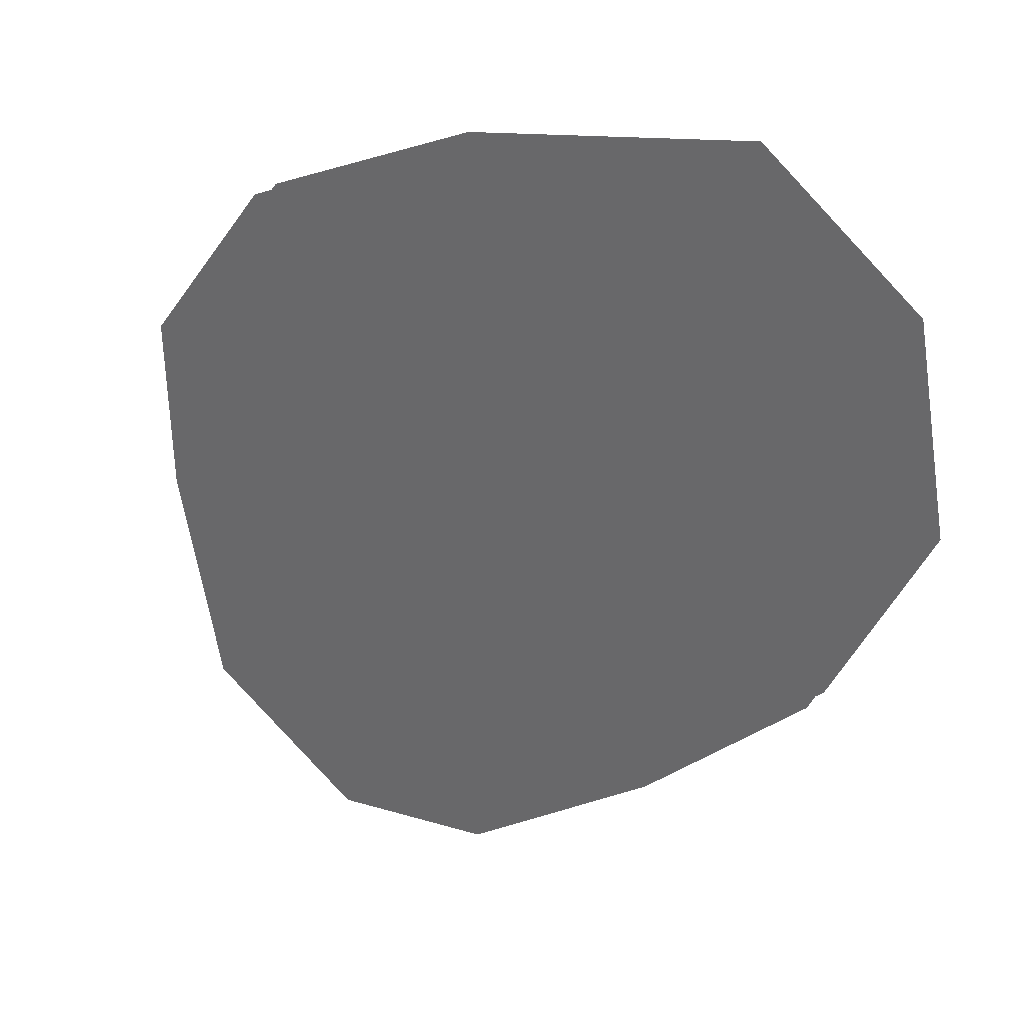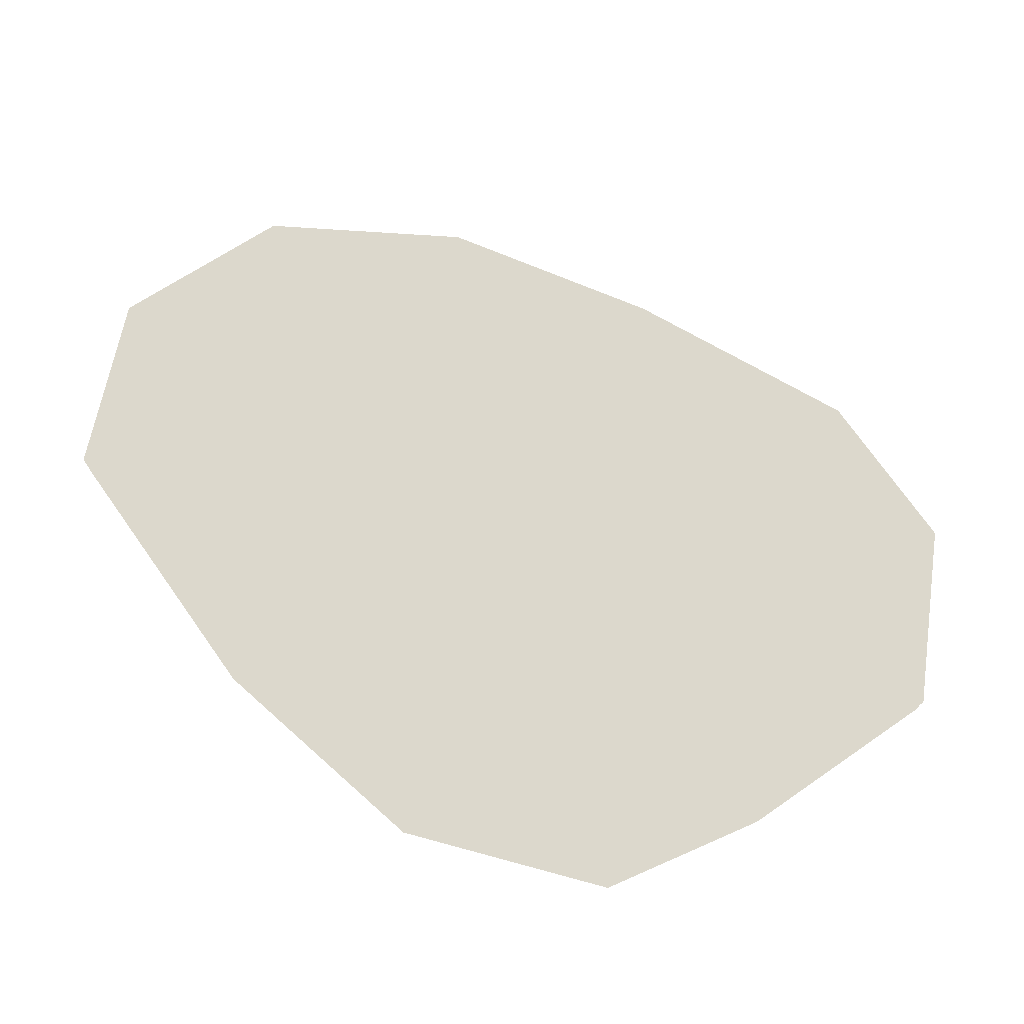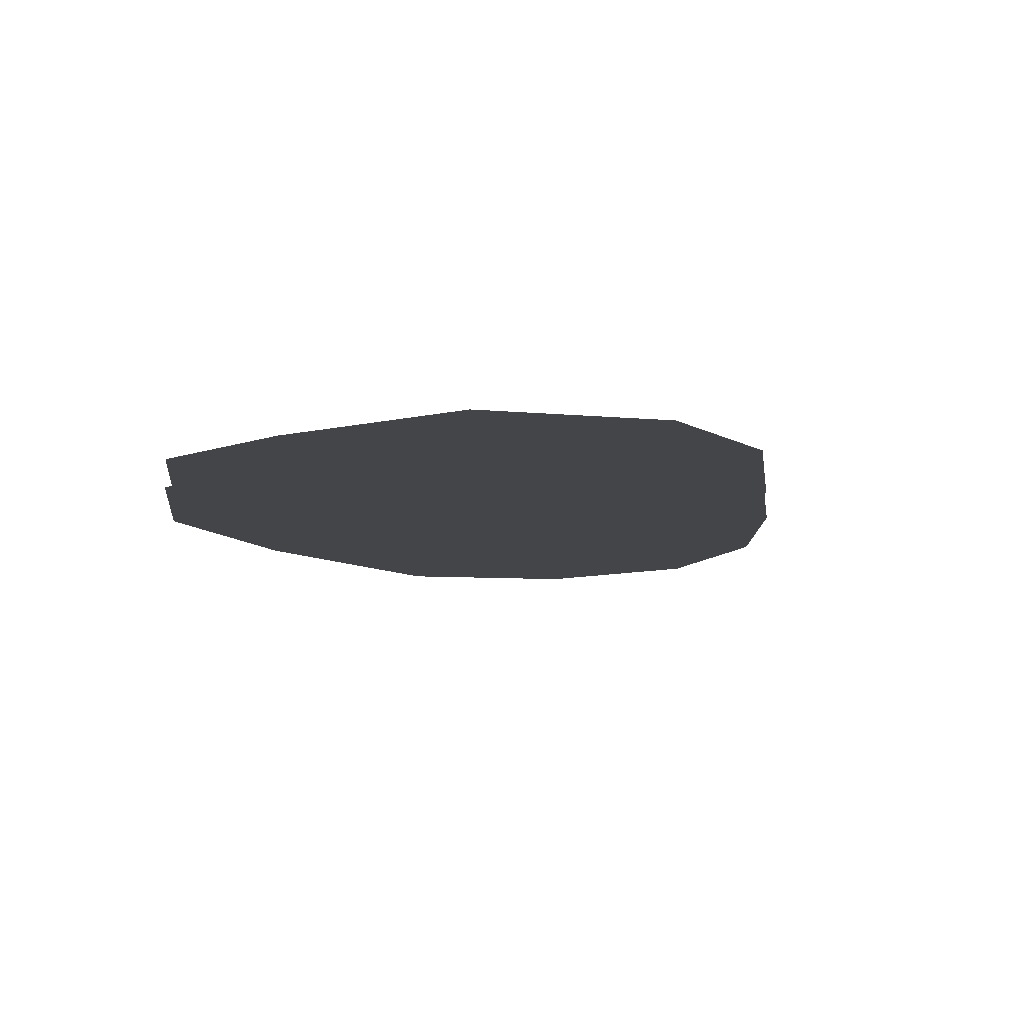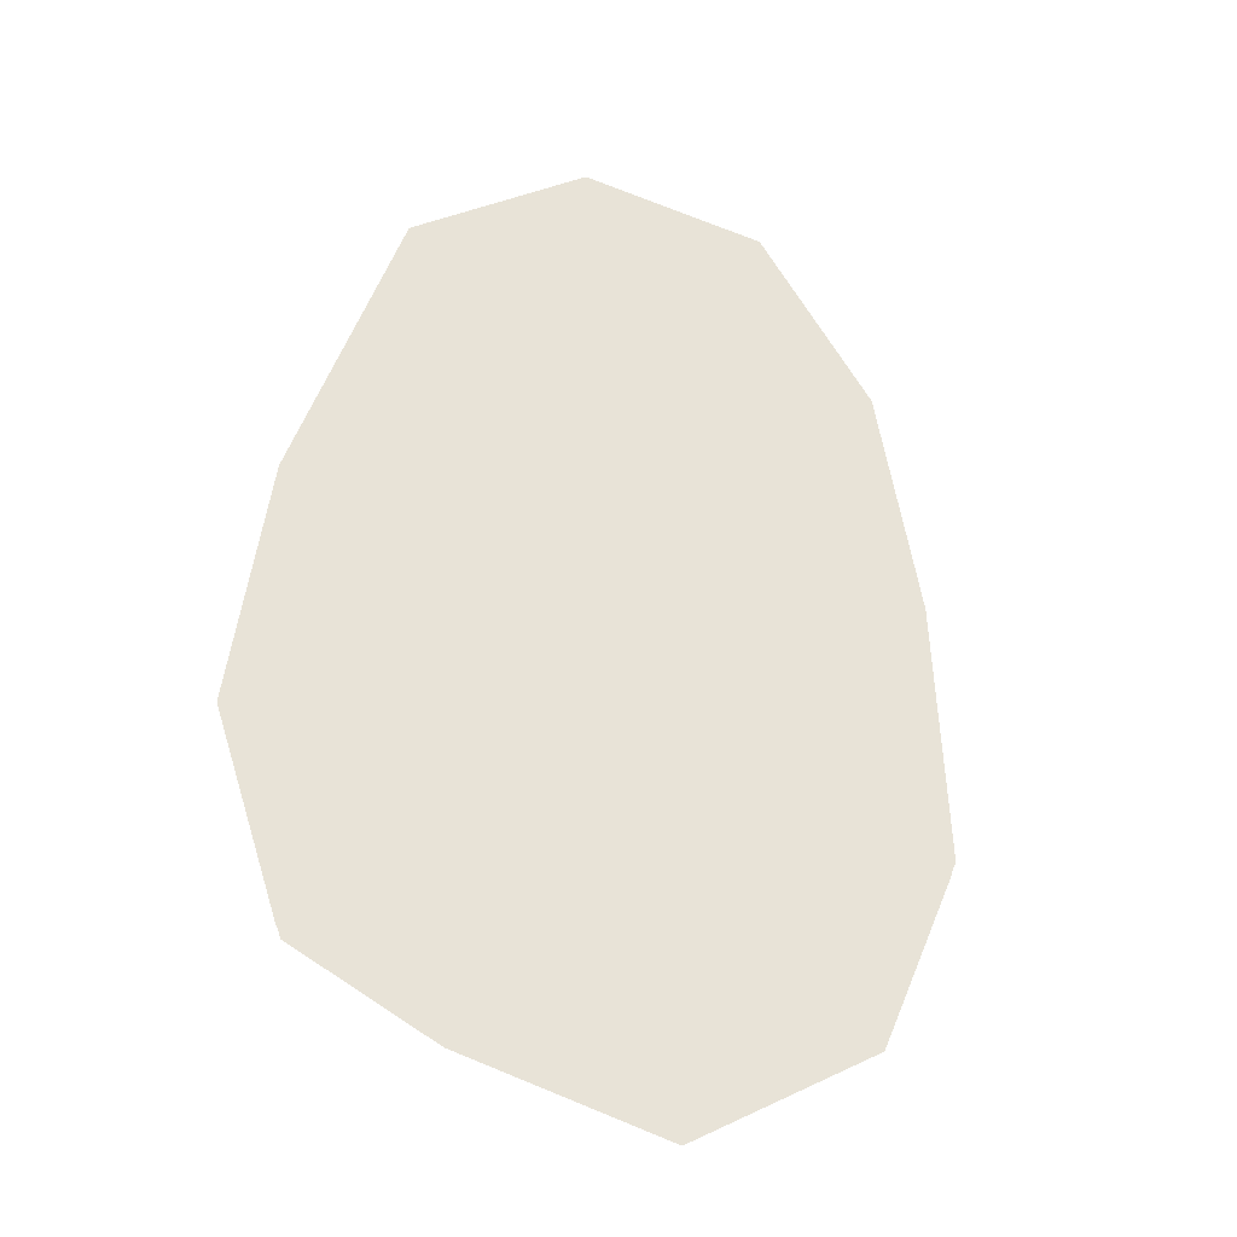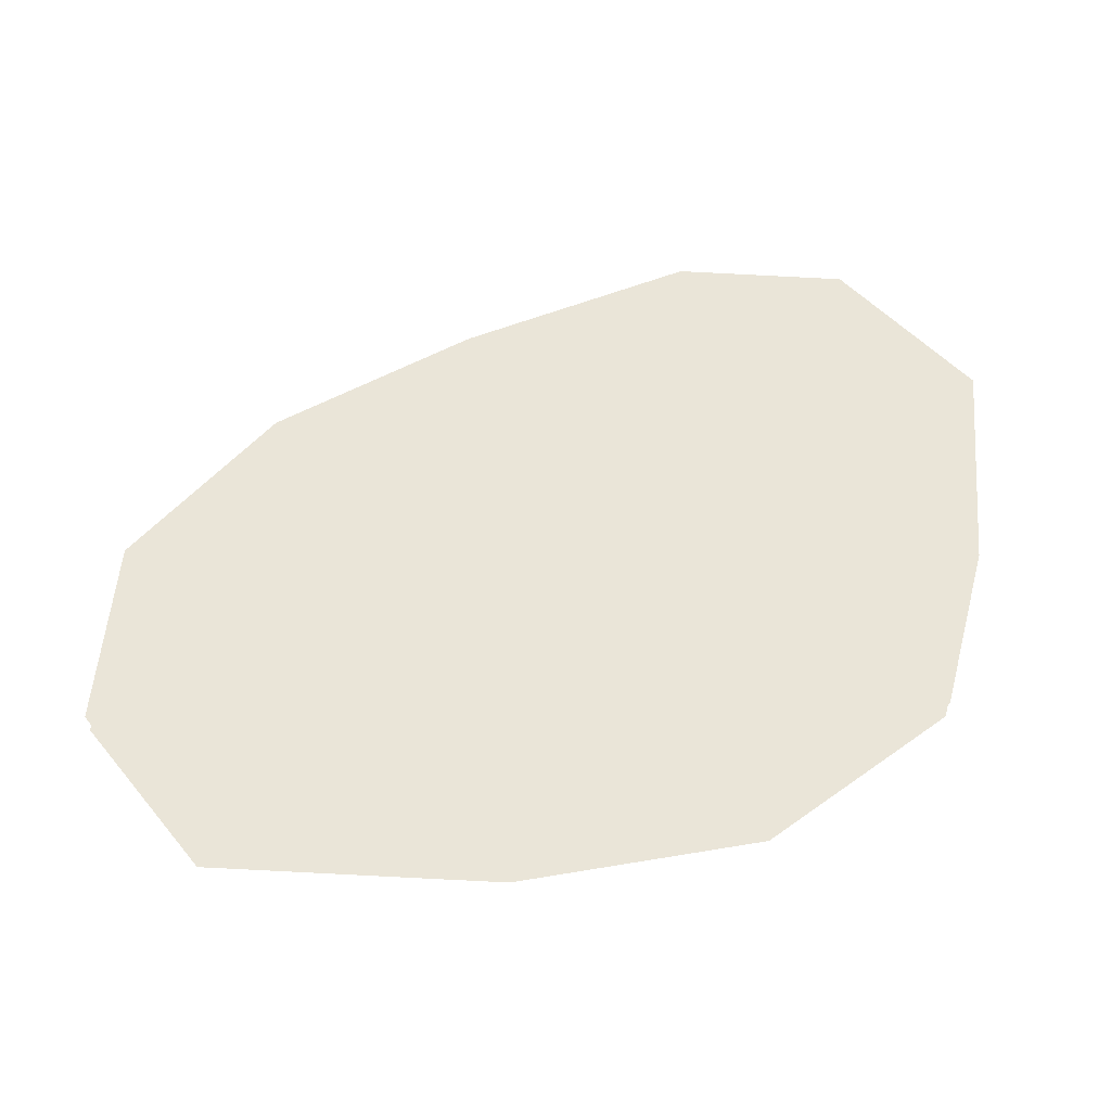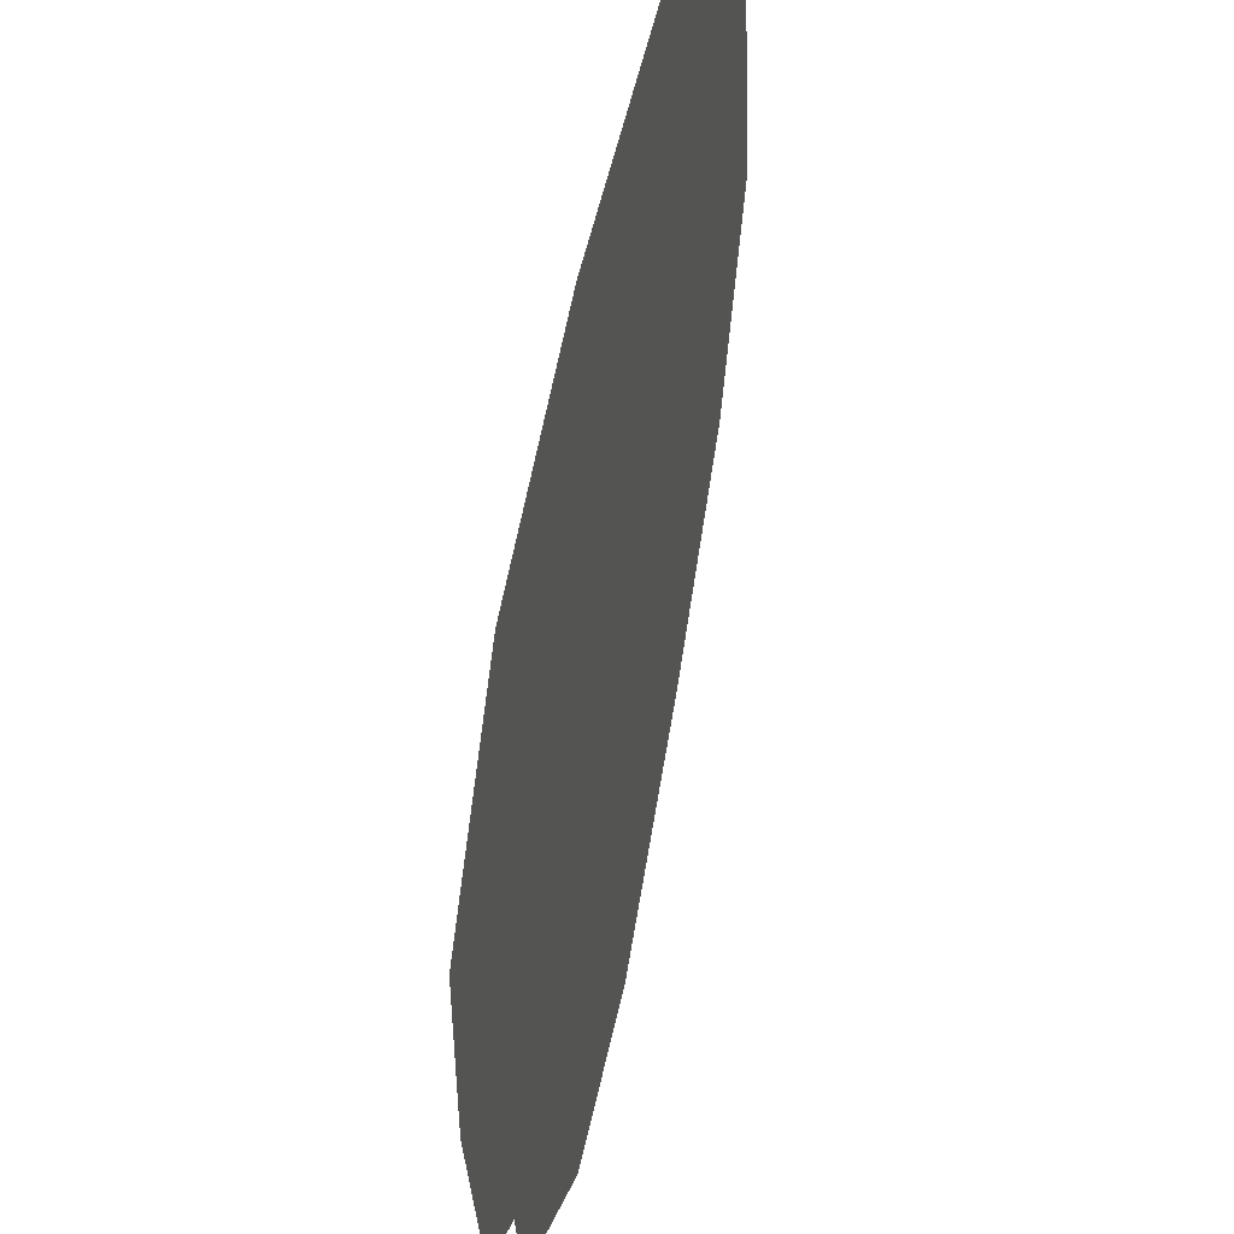
<metadata>
{"format":"obj","ext":"obj","renderer":"f3d","projection":"perspective","resolution":1024,"background":"white","views":[{"elev":32.0,"azim":37.3,"up":"+Y"},{"elev":72.7,"azim":-112.2,"up":"+Z"},{"elev":-8.9,"azim":-44.2,"up":"+Z"},{"elev":62.1,"azim":-54.7,"up":"+Z"},{"elev":58.8,"azim":-163.7,"up":"+Z"},{"elev":42.6,"azim":-77.1,"up":"+Y"}]}
</metadata>
<code>
o floor_39
v 181.3 -33.37 0
v 181.3 -33.37 -0.1
v 181.8 -32.74 0
v 181.8 -32.74 -0.1
v 182.6 -32.35 0
v 182.6 -32.35 -0.1
v 183.6 -32.1 0
v 183.6 -32.1 -0.1
v 184.2 -32.48 0
v 184.2 -32.48 -0.1
v 184.3 -33.14 0
v 184.3 -33.14 -0.1
v 183.9 -33.82 0
v 183.9 -33.82 -0.1
v 183.4 -34.39 0
v 183.4 -34.39 -0.1
v 182.7 -34.93 0
v 182.7 -34.93 -0.1
v 182.1 -35.07 0
v 182.1 -35.07 -0.1
v 181.5 -34.74 0
v 181.5 -34.74 -0.1
v 181.3 -33.99 0
v 181.3 -33.99 -0.1
f 23 3 1
f 2 4 24
f 23 15 3
f 4 16 24
f 15 5 3
f 4 6 16
f 15 13 5
f 6 14 16
f 13 11 5
f 6 12 14
f 11 7 5
f 6 8 12
f 11 9 7
f 8 10 12
f 17 23 19
f 20 24 18
f 23 21 19
f 20 22 24
f 17 15 23
f 24 16 18

</code>
